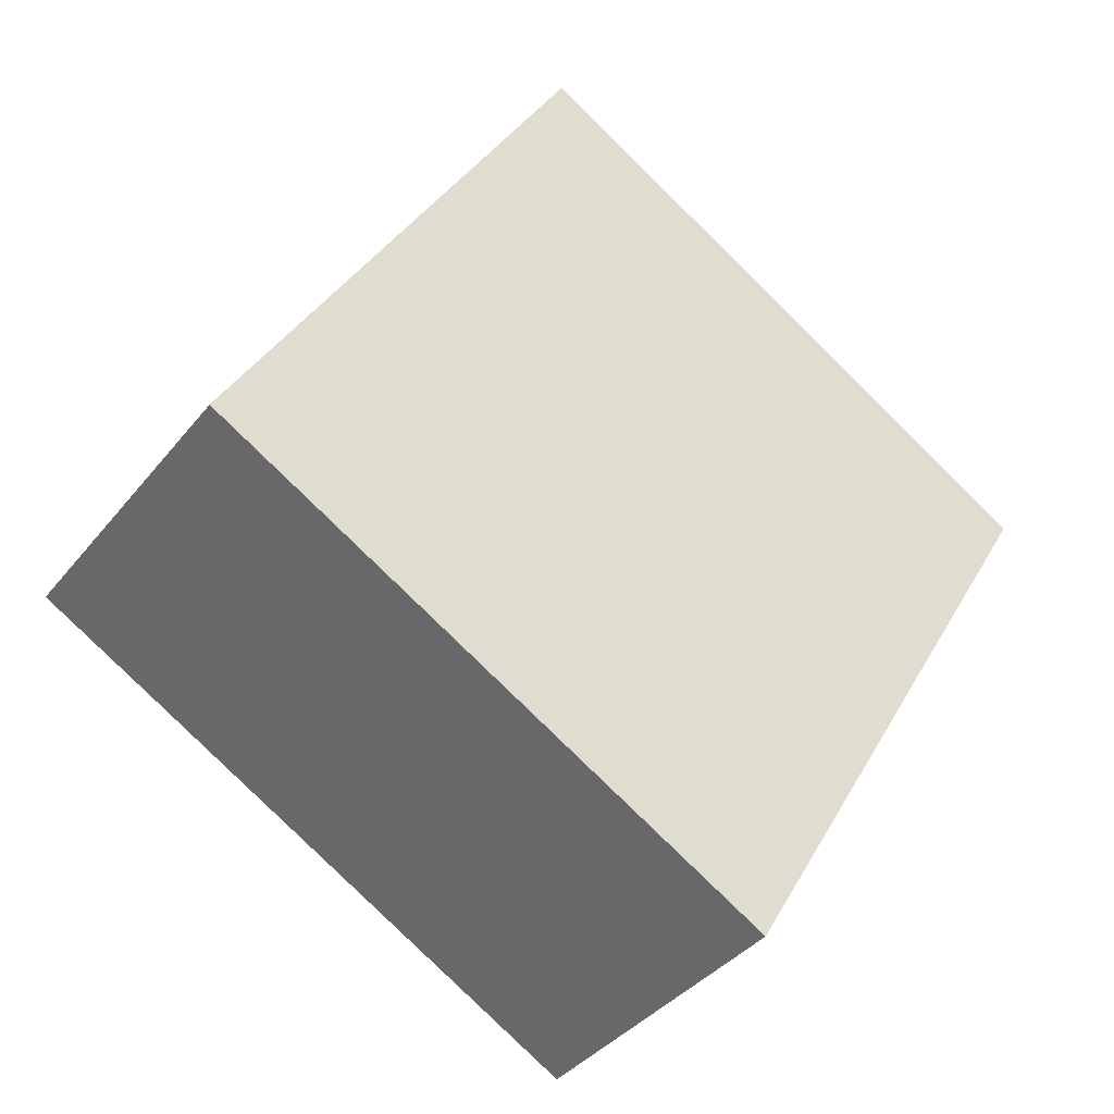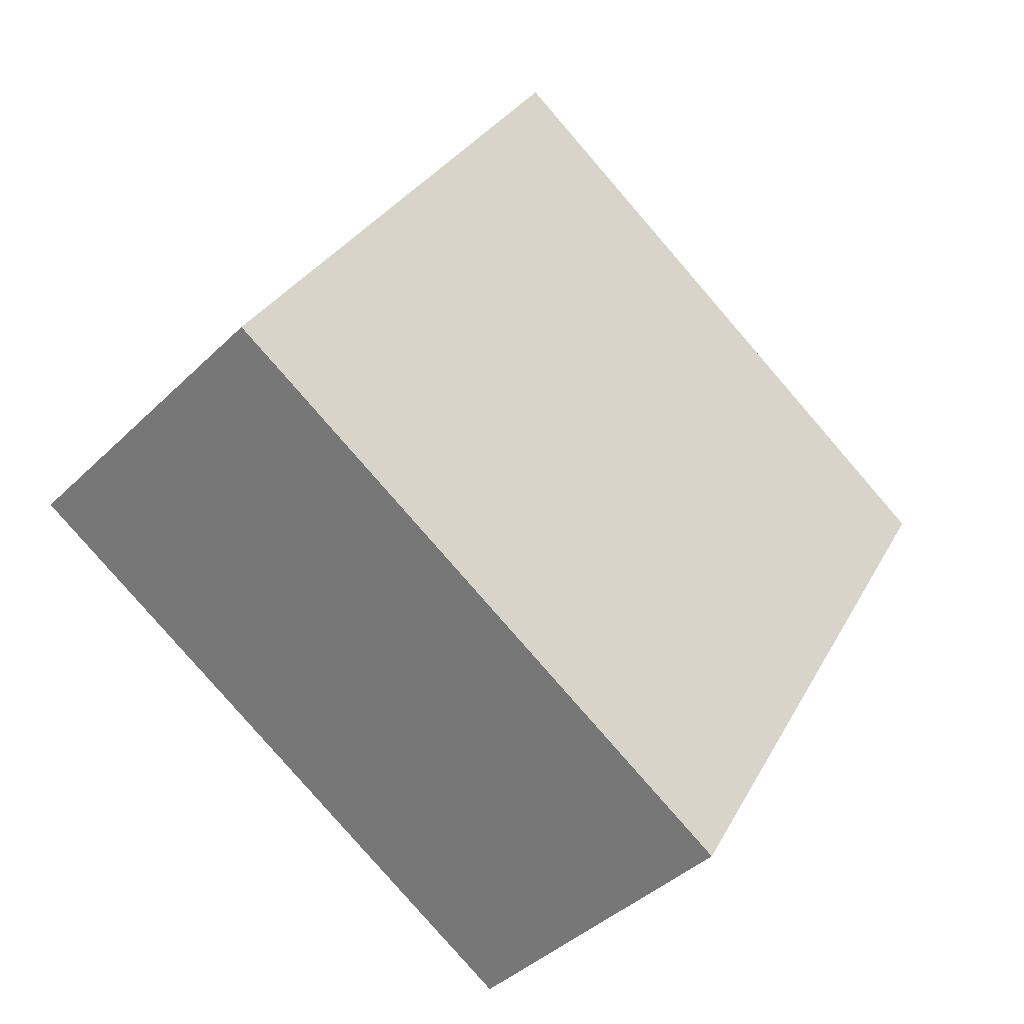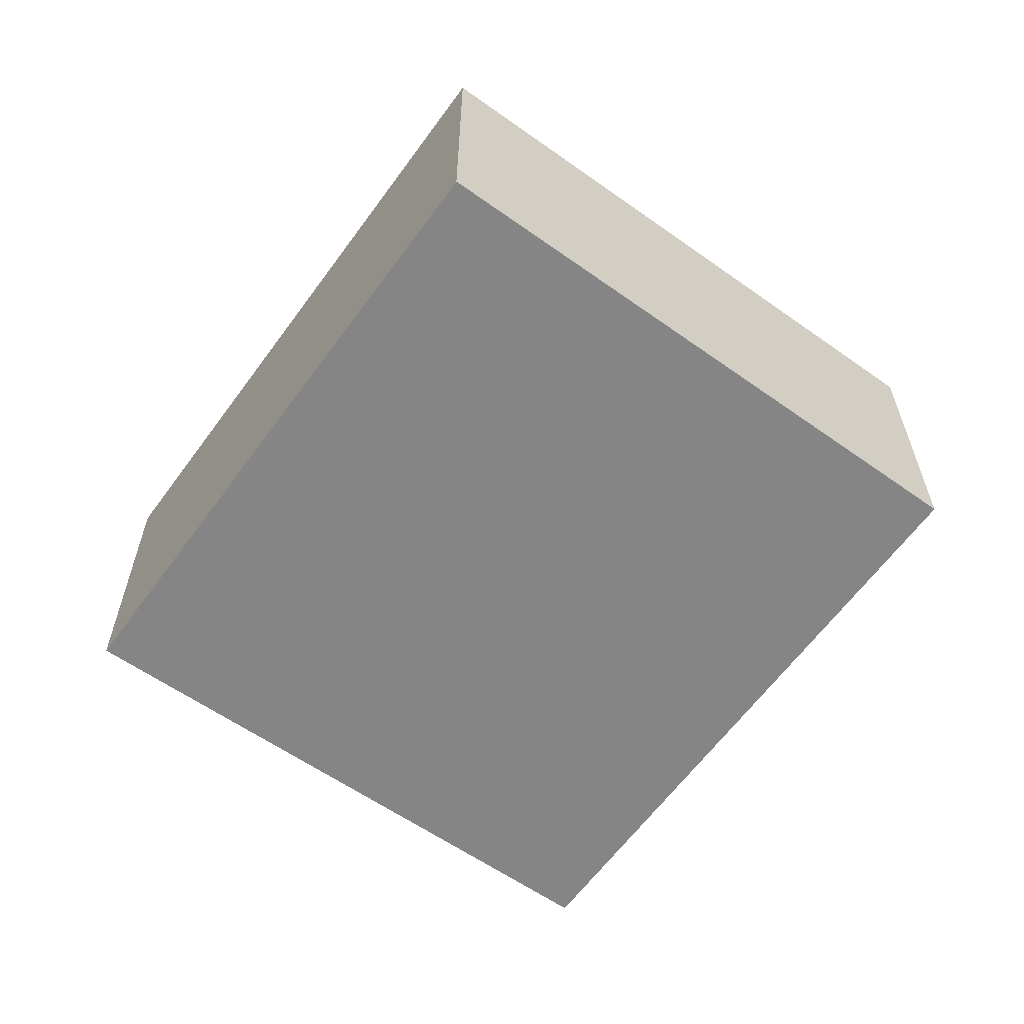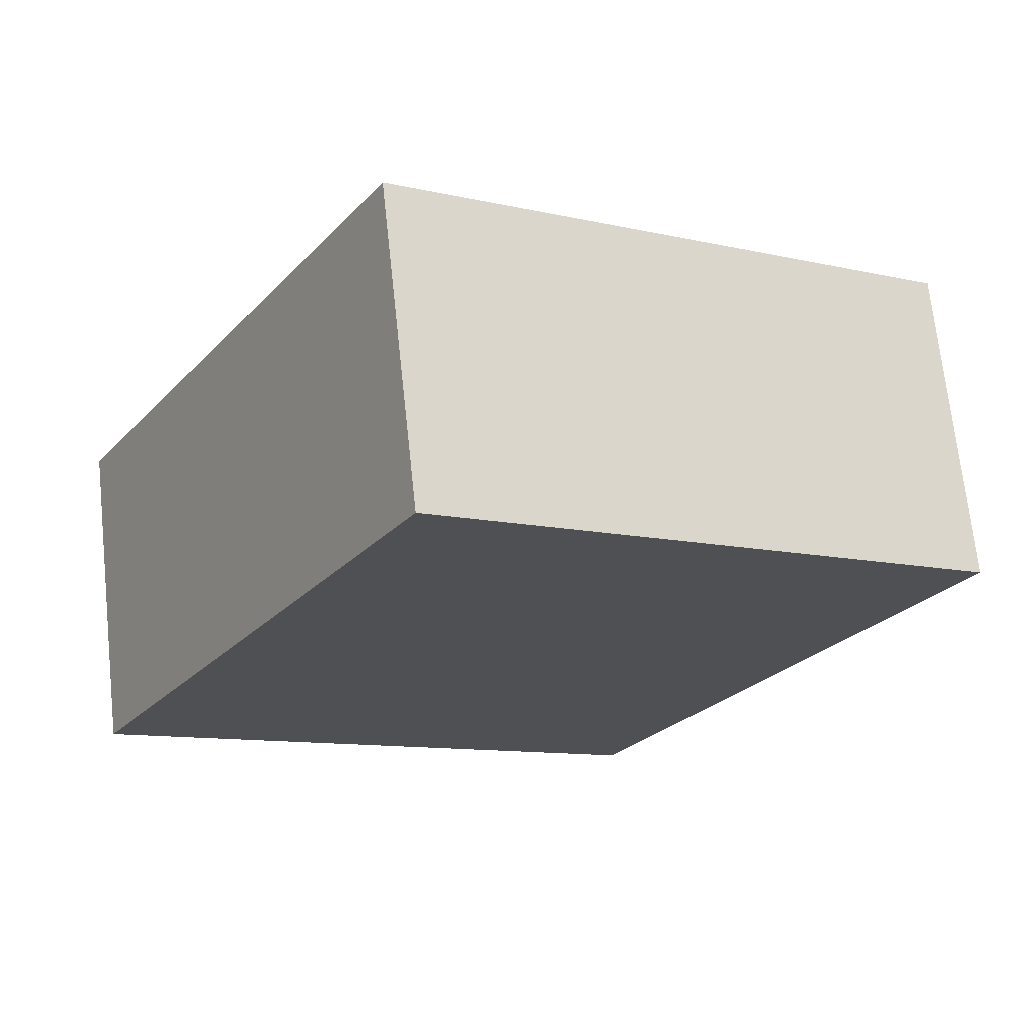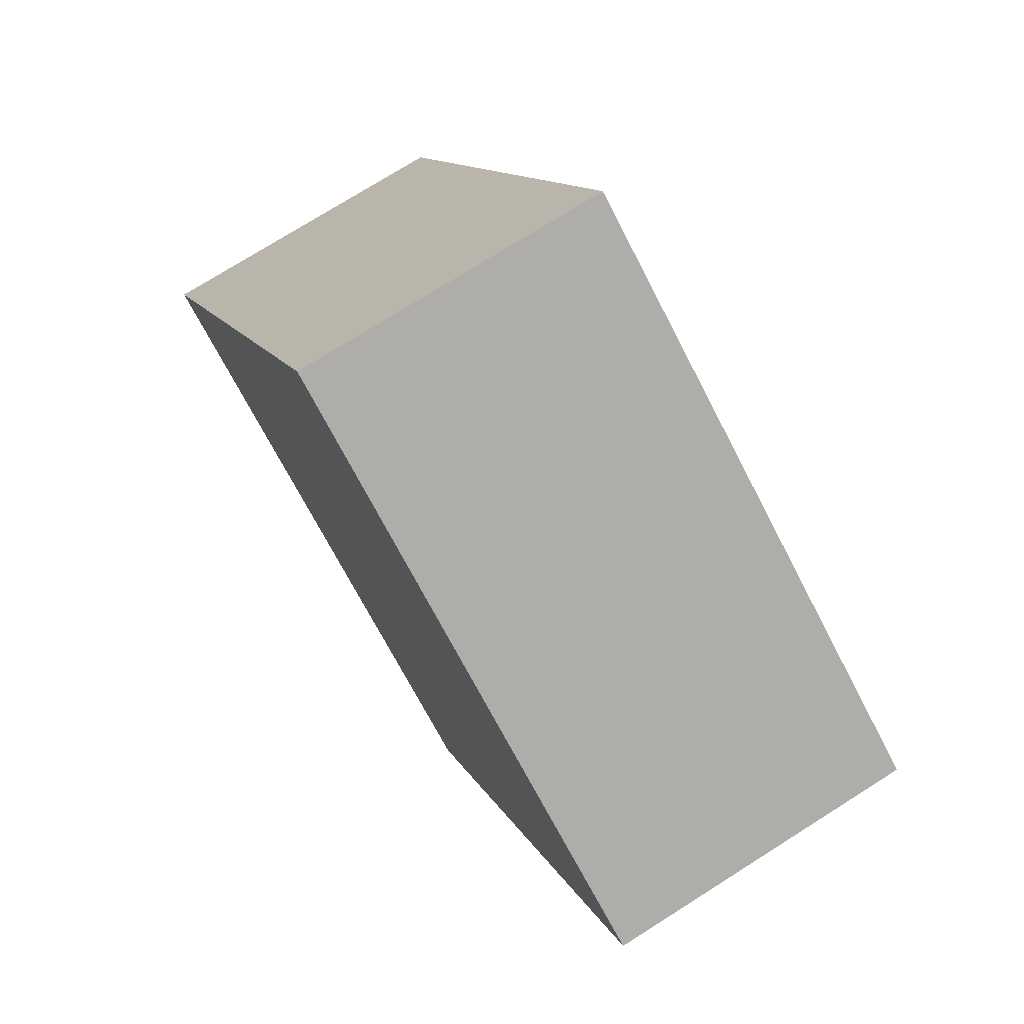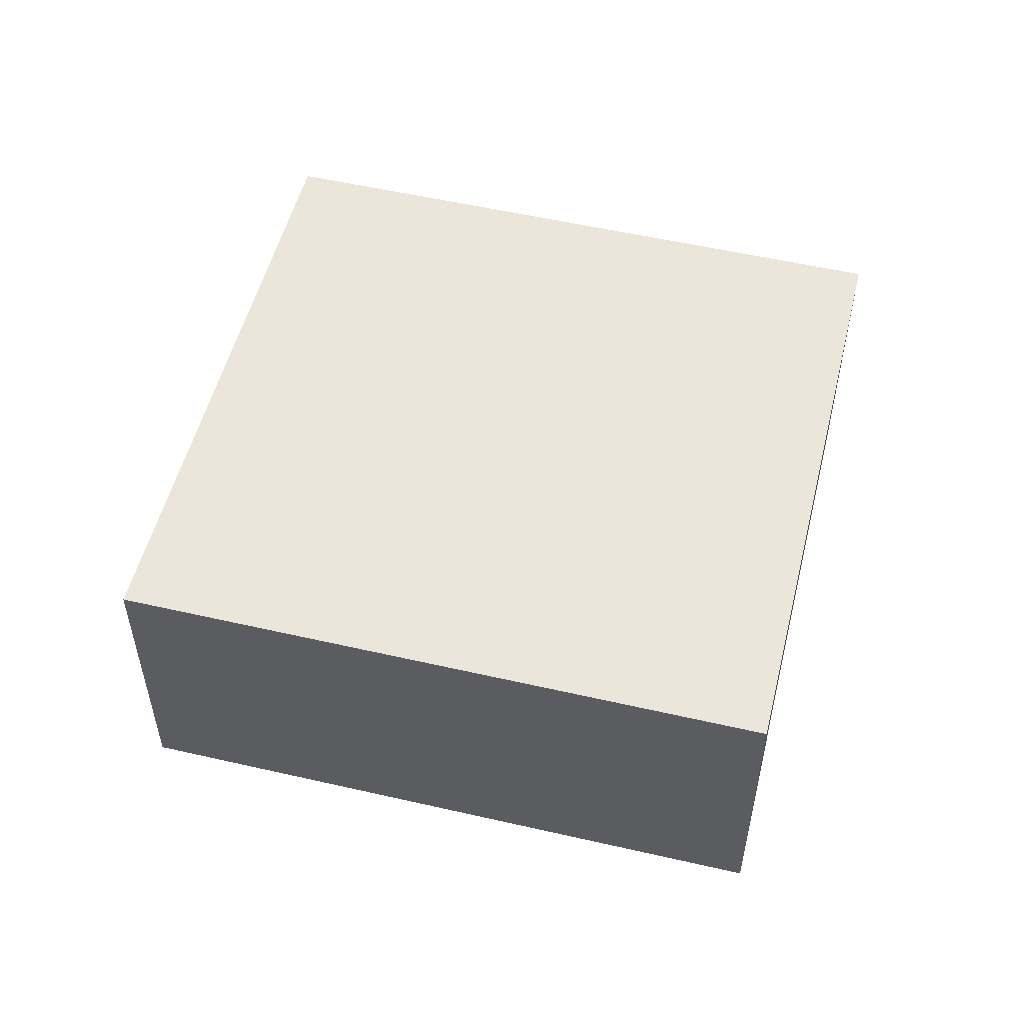
<metadata>
{"format":"obj","ext":"obj","renderer":"f3d","projection":"perspective","resolution":1024,"background":"white","views":[{"elev":-37.7,"azim":146.4,"up":"+Z"},{"elev":-40.6,"azim":139.8,"up":"+Z"},{"elev":-61.8,"azim":113.7,"up":"+Y"},{"elev":70.0,"azim":173.9,"up":"+Z"},{"elev":74.5,"azim":-122.3,"up":"+Z"},{"elev":54.4,"azim":73.3,"up":"+Y"}]}
</metadata>
<code>
v  4.095 3.776 -6.992
v  6.533 3.776 3.968
v  10.7 3.776 -3.126
v  3.726 3.776 -6.362
v  3.726 3.776 2.263
v  0 3.776 2.312e-16
v  6.533 -2.43e-16 3.968
v  10.7 1.914e-16 -3.126
v  4.095 4.281e-16 -6.992
v  0 0 0
v  3.726 3.896e-16 -6.362
v  3.726 -1.386e-16 2.263
g defaultobject
f 1 2 3
f 2 1 4
f 2 4 5
f 5 4 6
f 7 3 2
f 3 7 8
f 8 1 3
f 1 8 9
f 9 4 1
f 4 9 6
f 6 9 10
f 10 9 11
f 5 7 2
f 7 5 12
f 12 5 6
f 12 6 10
f 7 9 8
f 9 7 11
f 11 7 12
f 11 12 10

</code>
